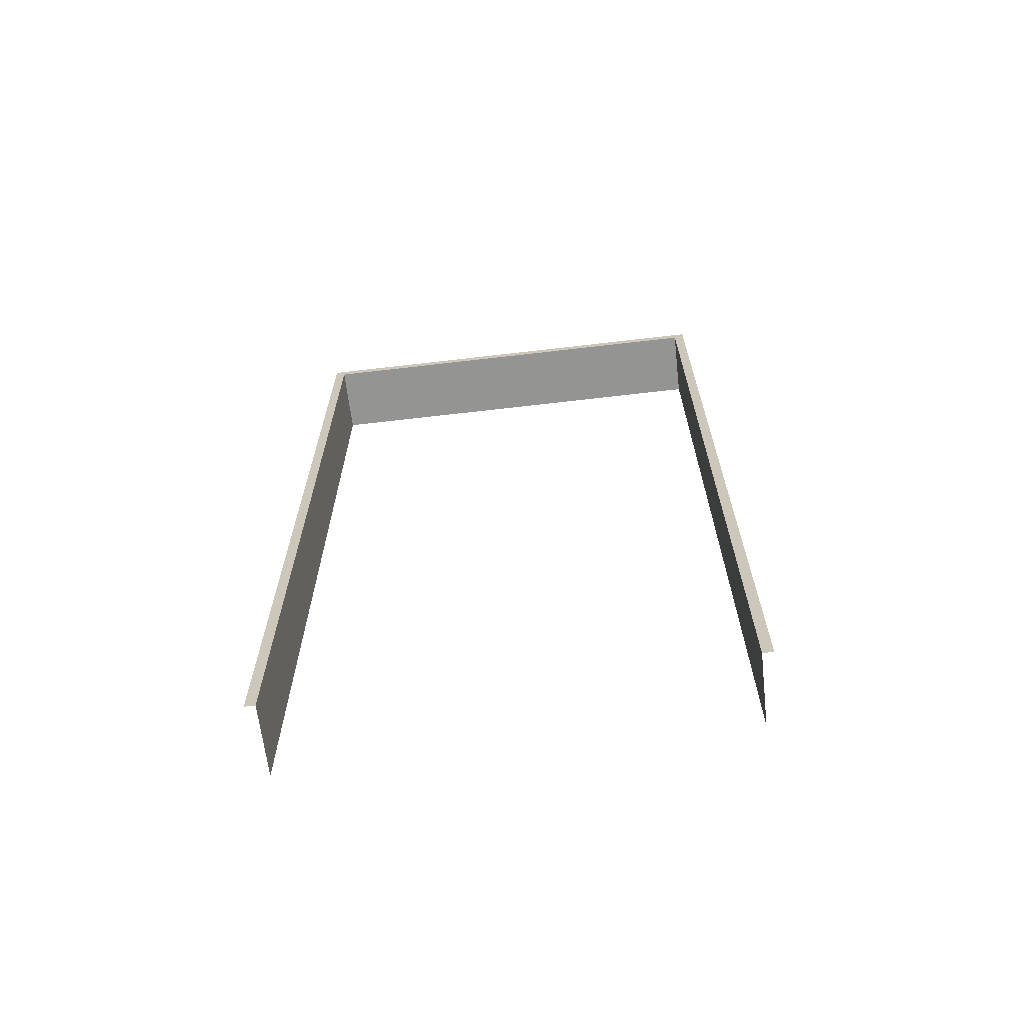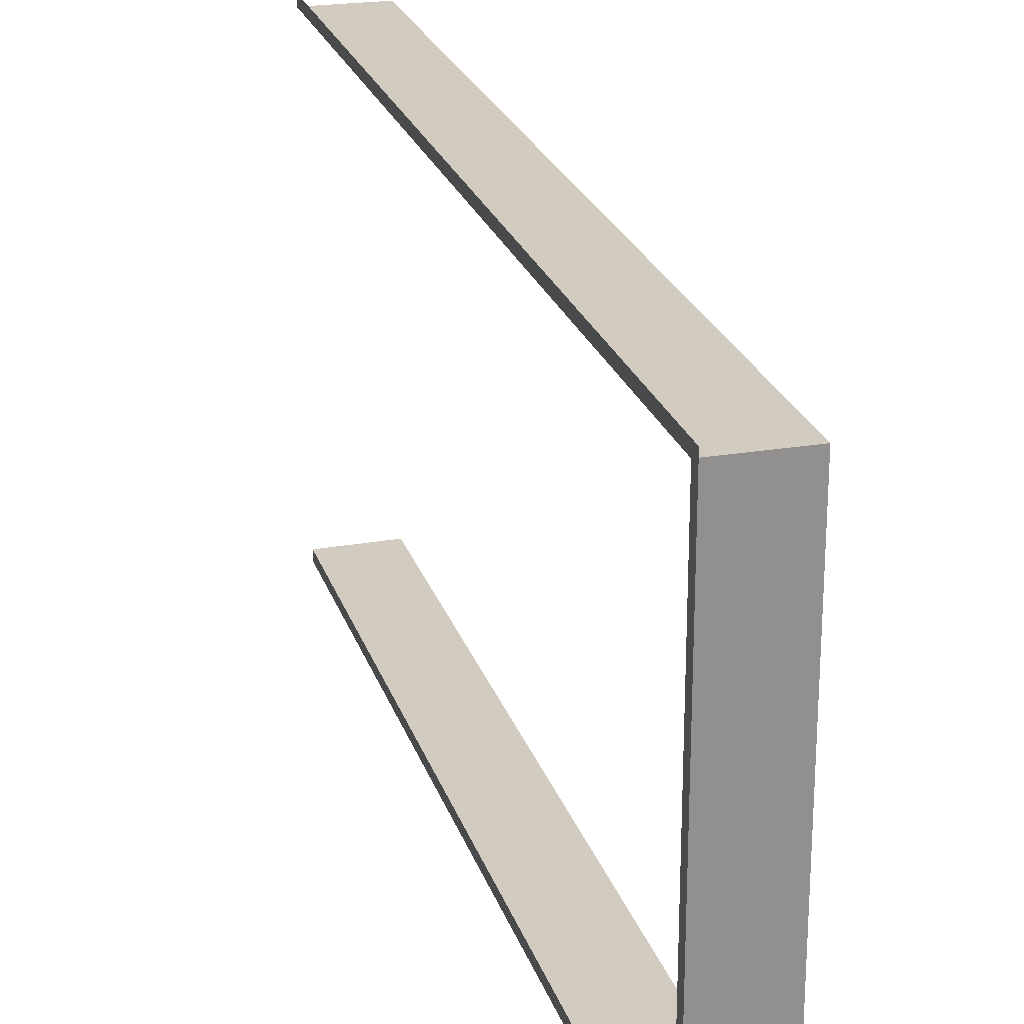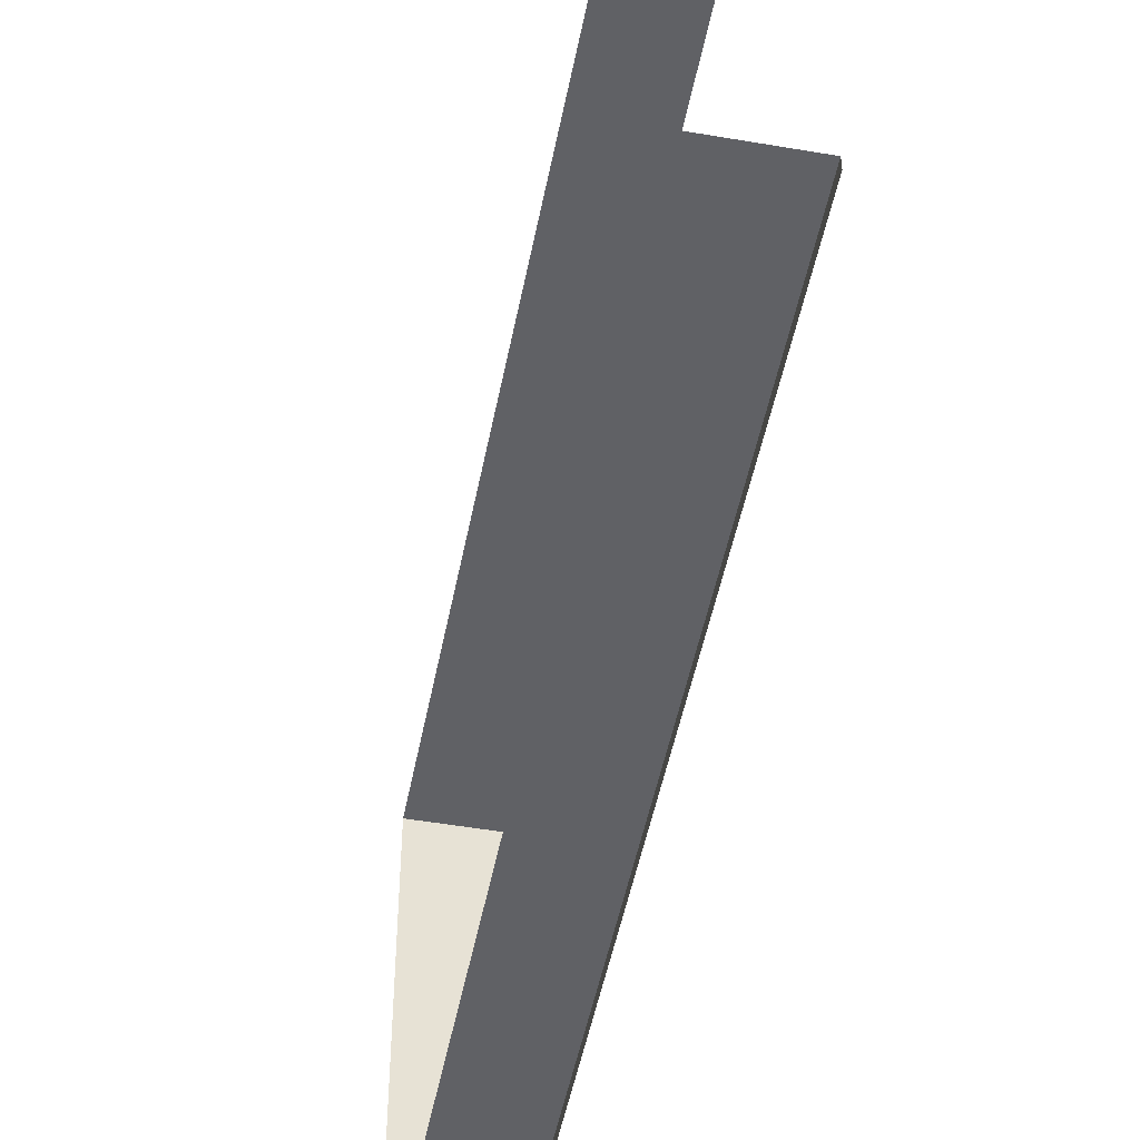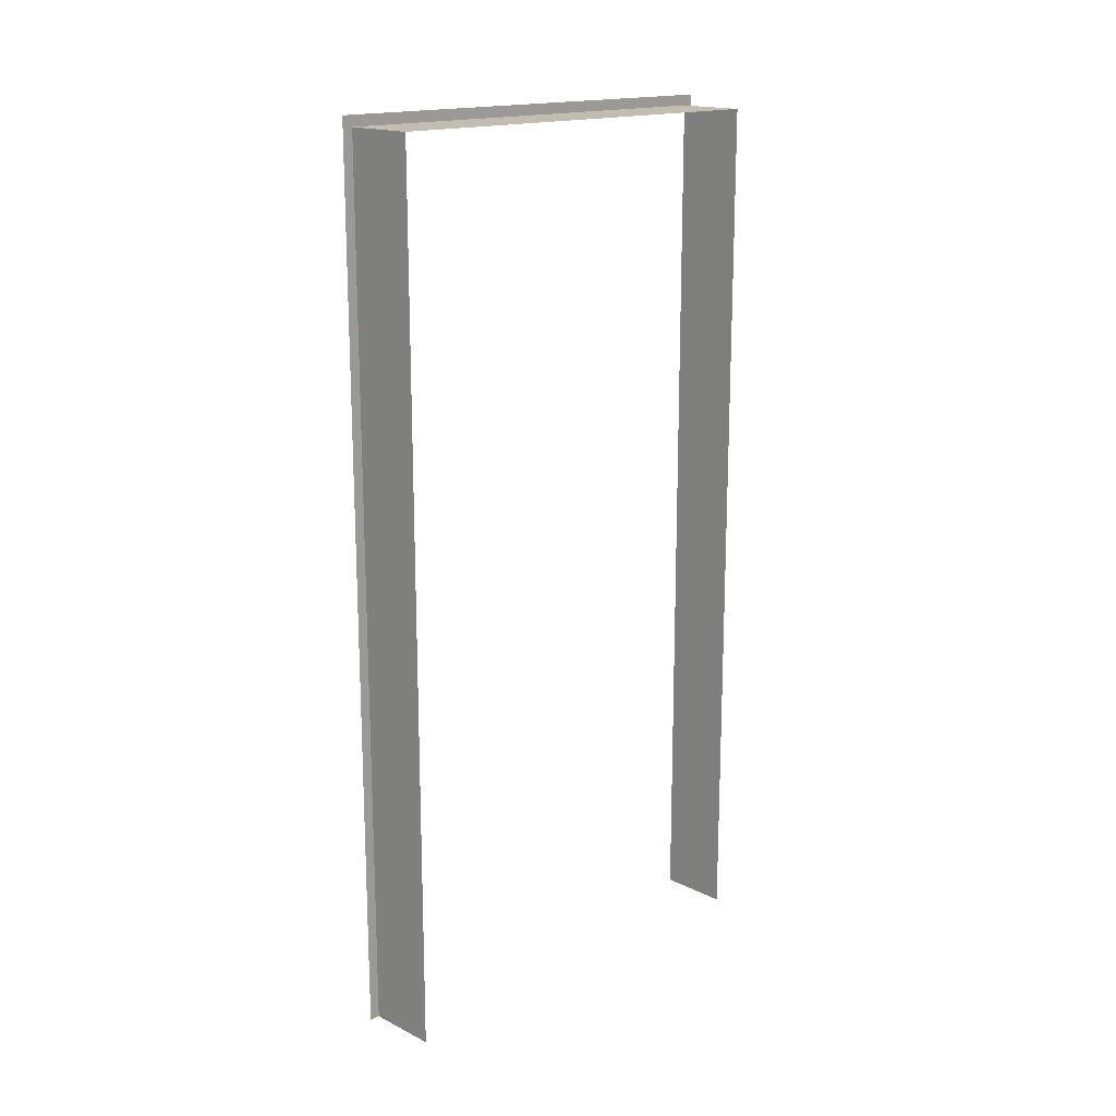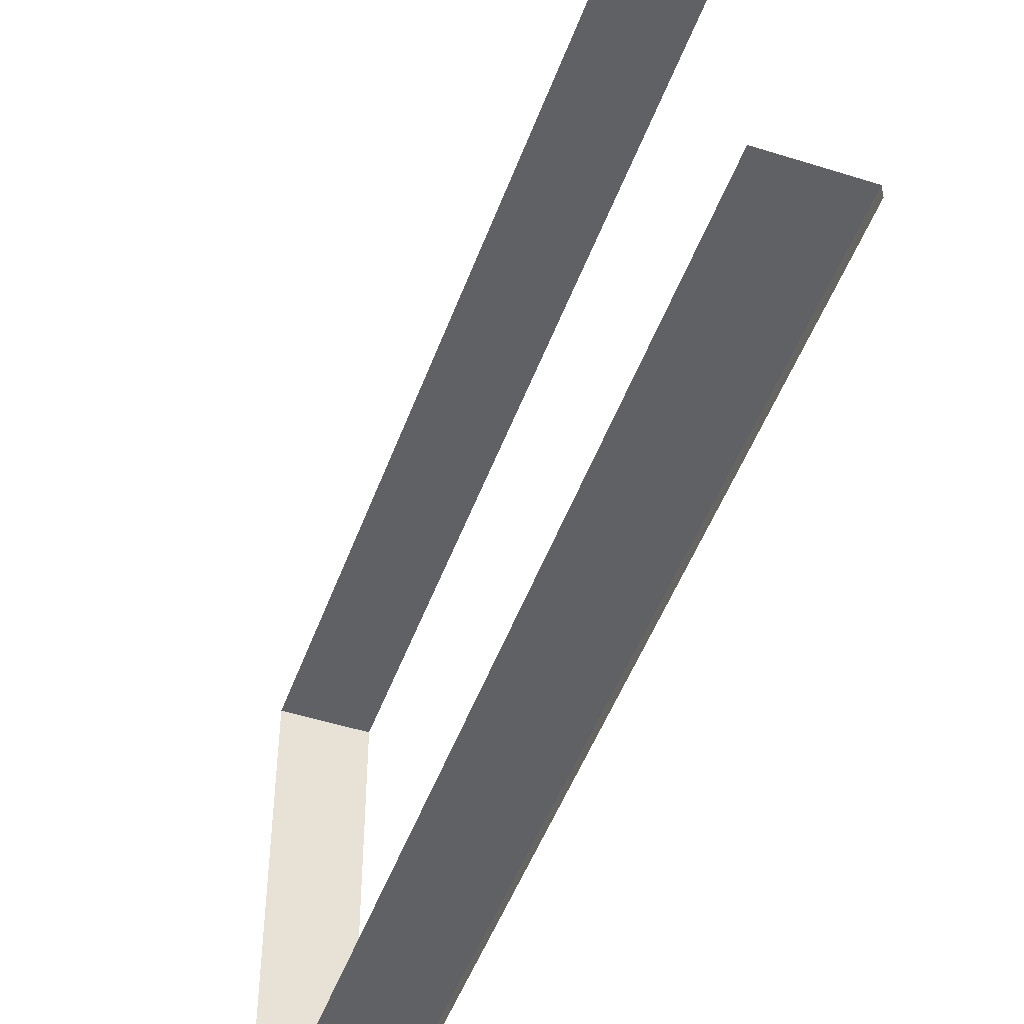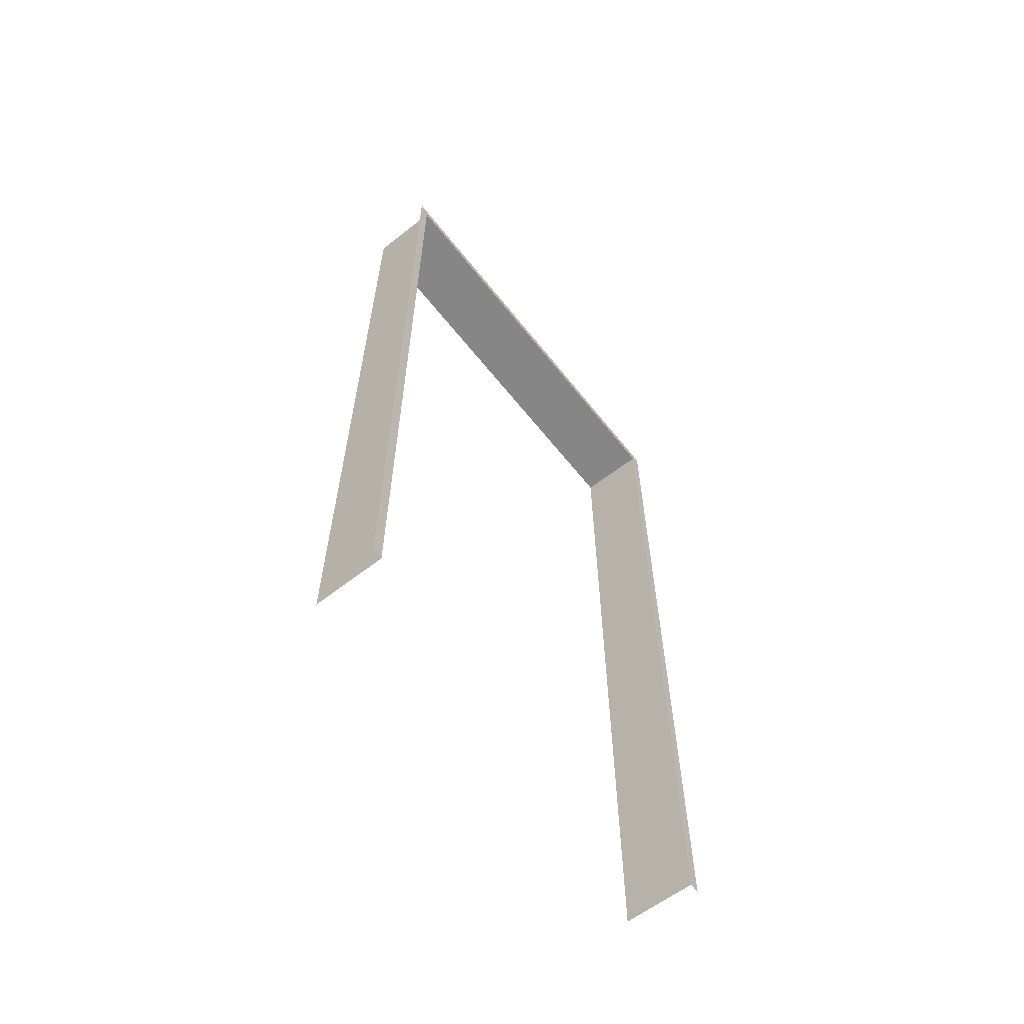
<metadata>
{"format":"obj","ext":"obj","renderer":"f3d","projection":"perspective","resolution":1024,"background":"white","views":[{"elev":-66.6,"azim":96.7,"up":"+Y"},{"elev":24.1,"azim":163.9,"up":"+Z"},{"elev":-49.2,"azim":-10.9,"up":"+Z"},{"elev":16.7,"azim":-134.7,"up":"+Y"},{"elev":-48.8,"azim":-19.6,"up":"+Z"},{"elev":-61.9,"azim":38.3,"up":"+Y"}]}
</metadata>
<code>
v  -15 8.385 45.72
v  -15 192 45.72
v  -0 192.1 45.82
v  -0 8.285 45.82
v  -15 192 -45.72
v  -15 8.385 -45.72
v  0 8.285 -45.82
v  0 192.1 -45.82
v  0 8.285 -48.02
v  0 192.1 -48.02
v  -0 192.1 48.02
v  -0 8.285 48.02
v  0 194.3 -45.82
v  -0 194.3 45.82
v  -0 194.3 48.02
v  0 194.3 -48.02
g 9L_Wall_Part
f 1 2 3 4
f 5 6 7 8
f 2 5 8 3
f 8 7 9 10
f 4 3 11 12
f 3 8 13 14
f 11 3 14 15
f 8 10 16 13

</code>
